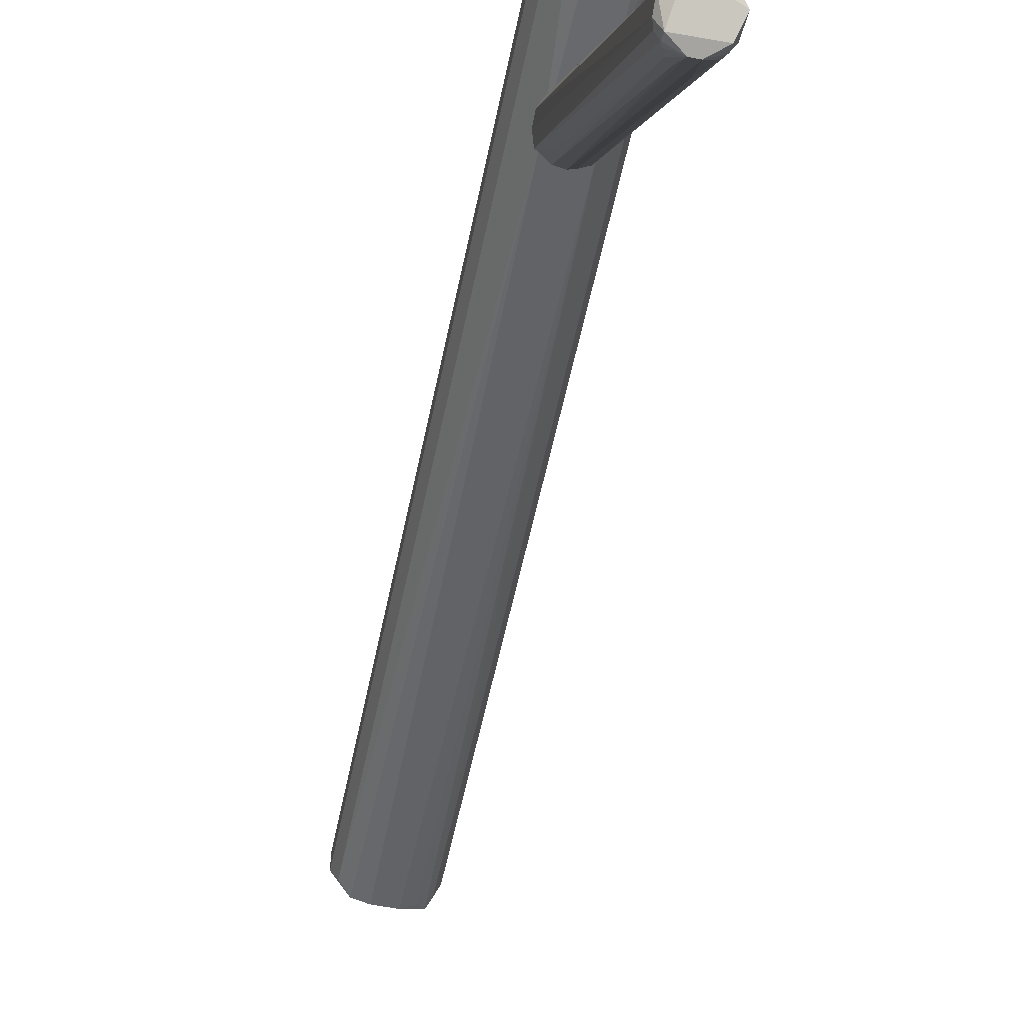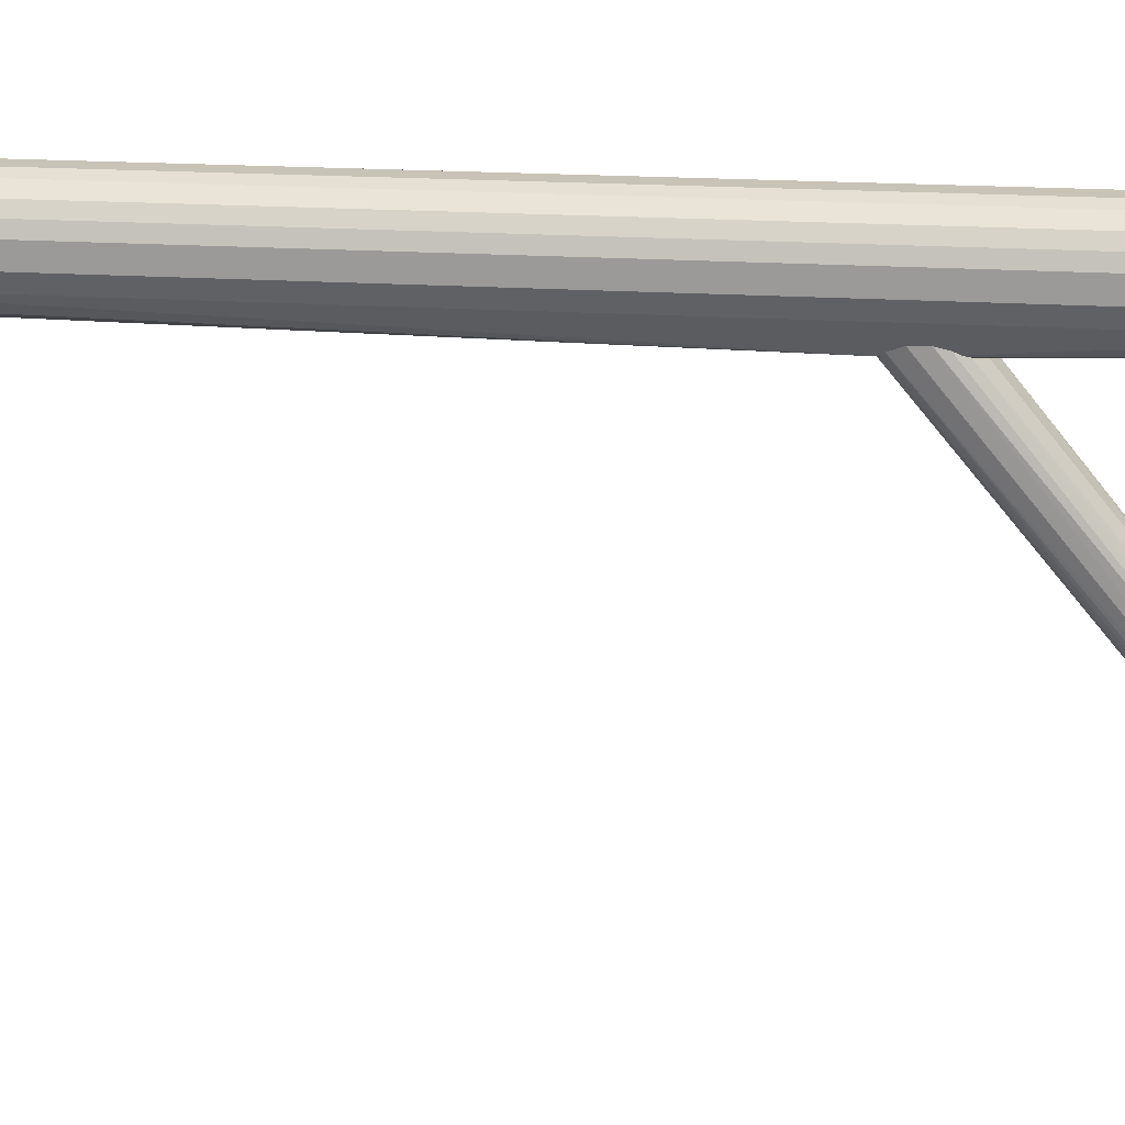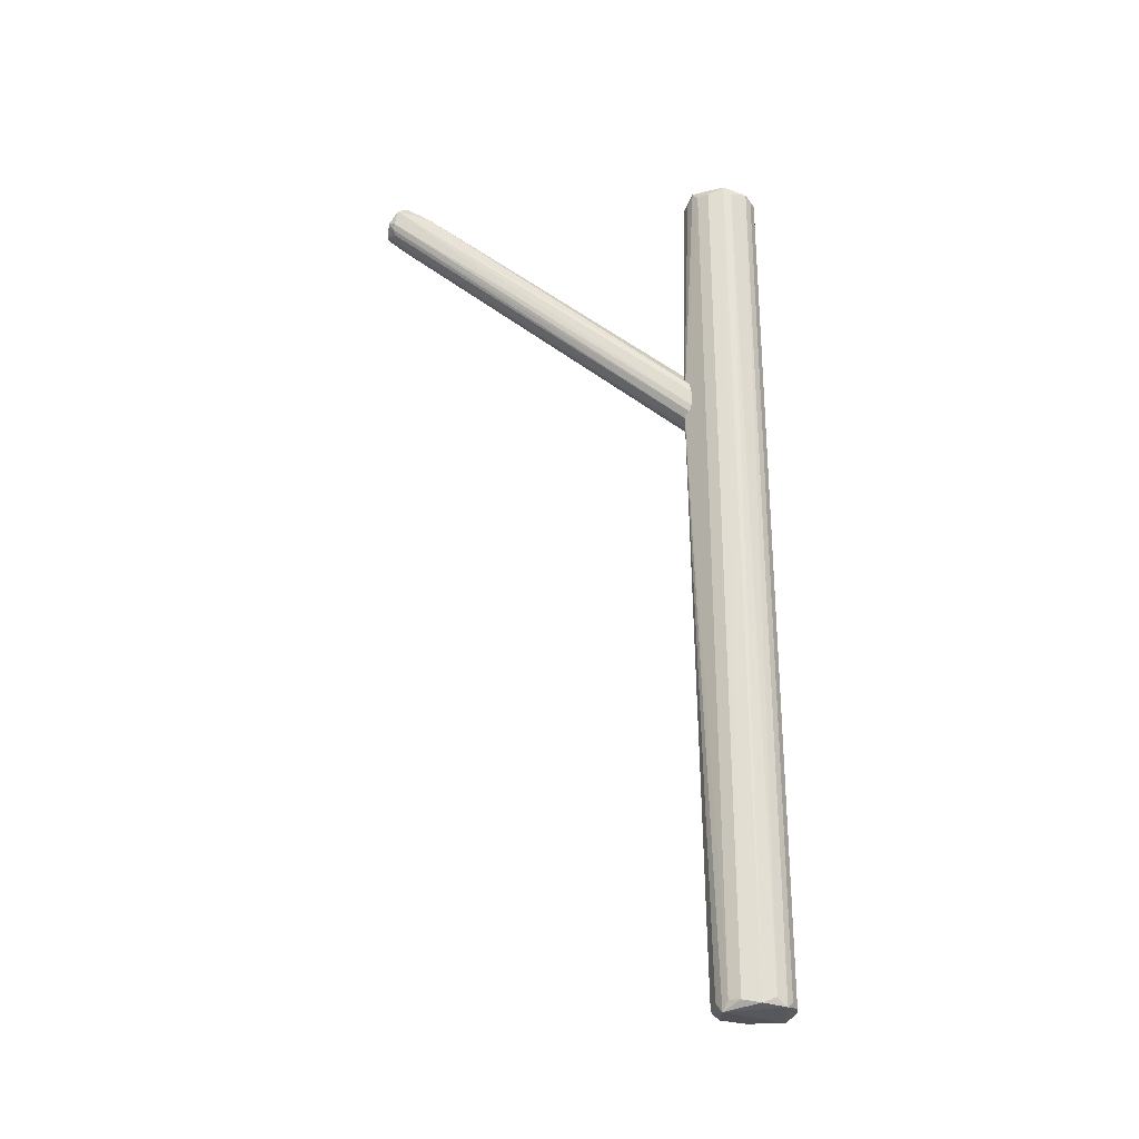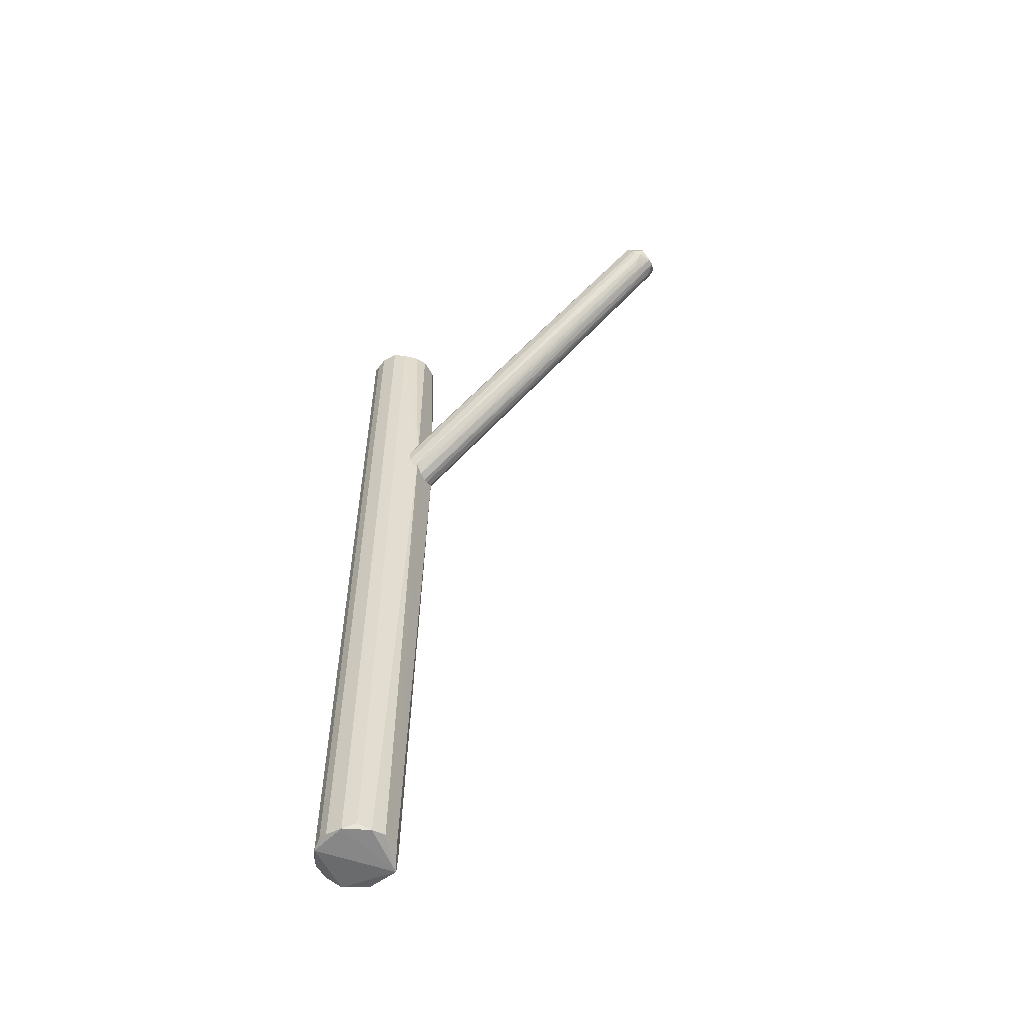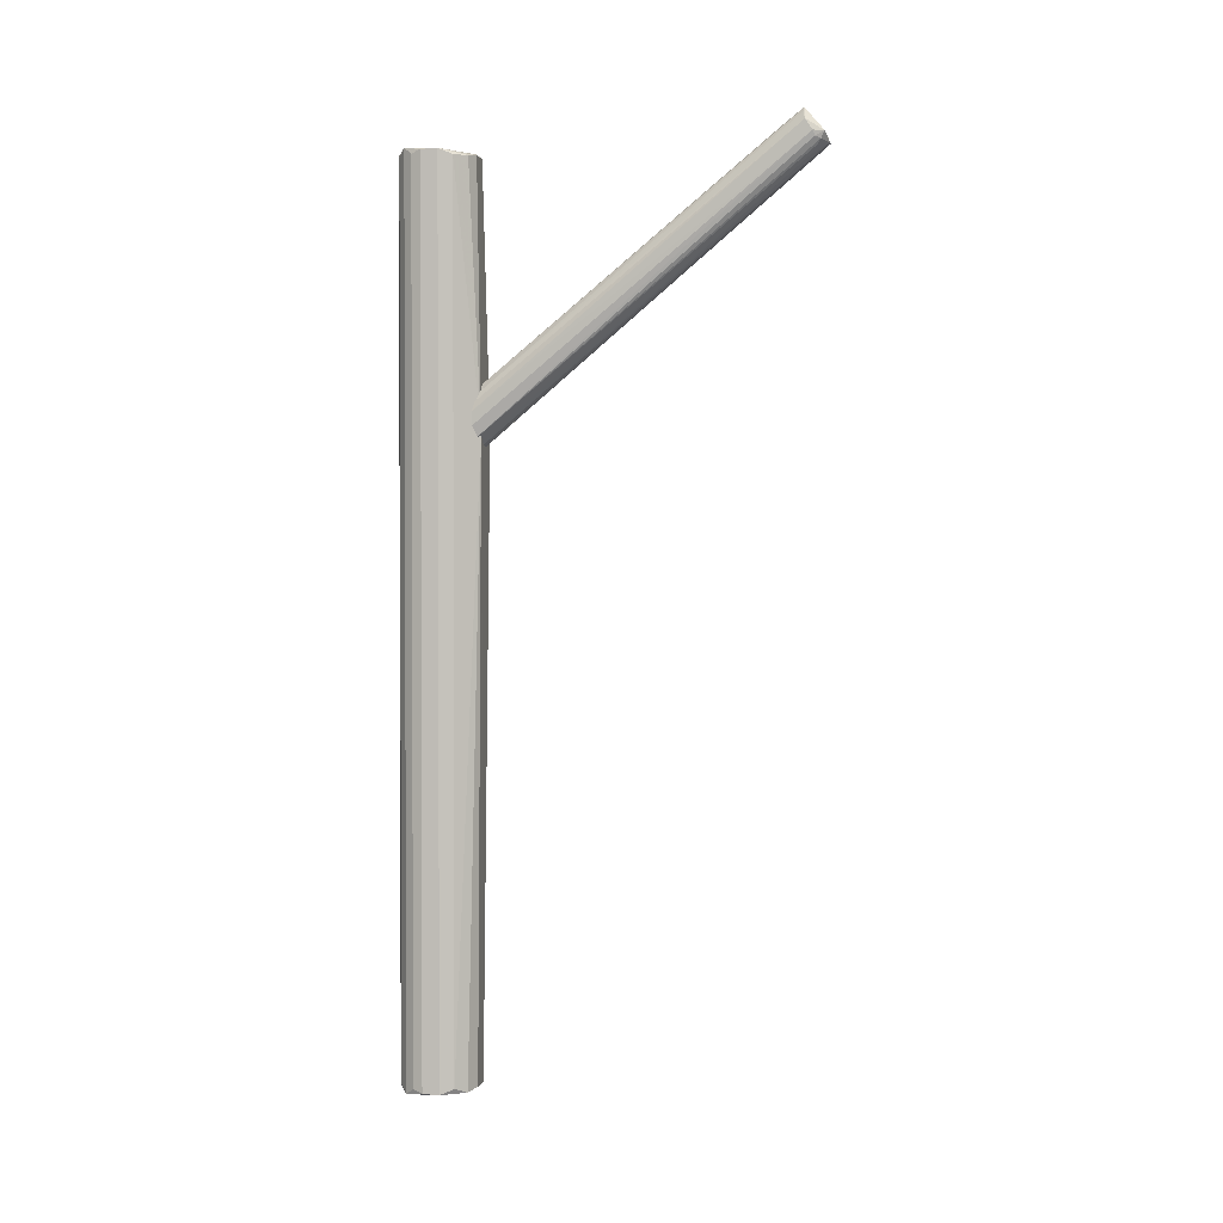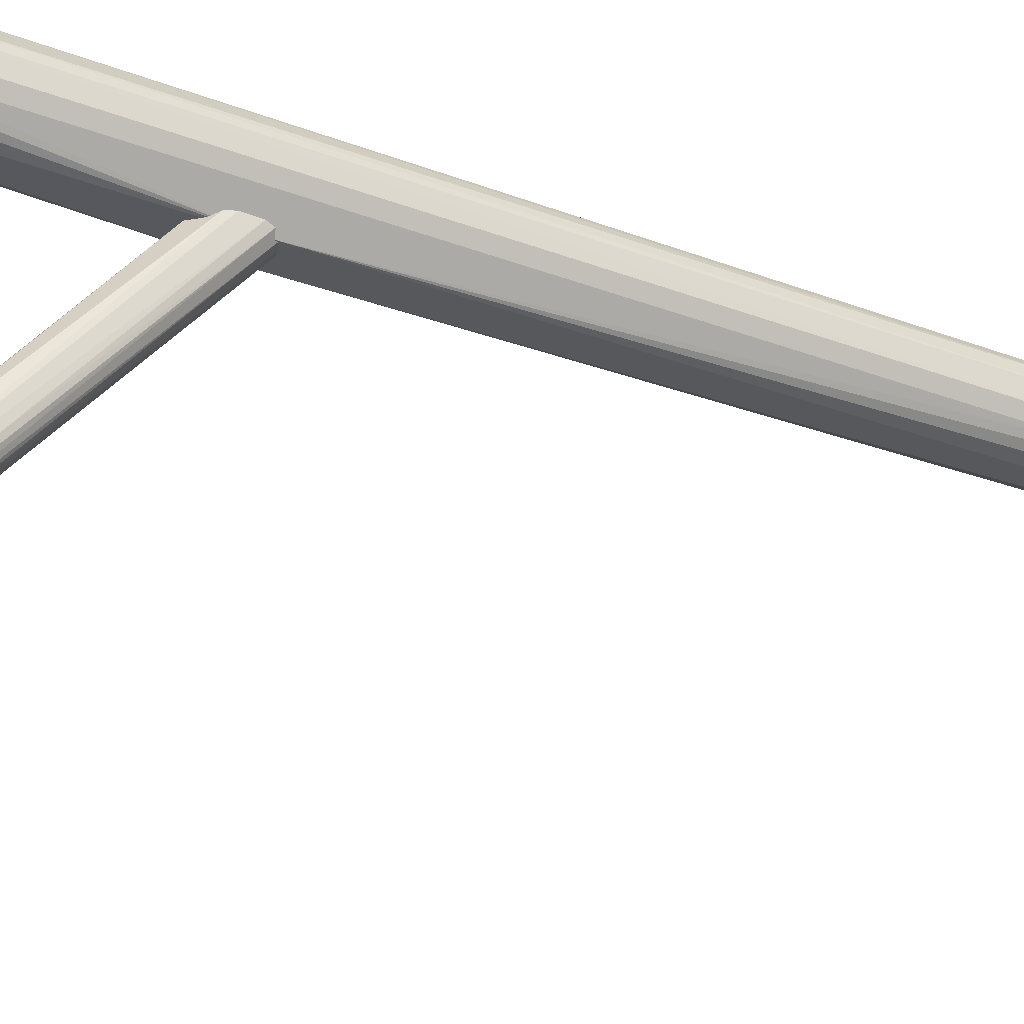
<metadata>
{"format":"obj","ext":"obj","renderer":"f3d","projection":"perspective","resolution":1024,"background":"white","views":[{"elev":-51.5,"azim":-11.0,"up":"+Y"},{"elev":19.5,"azim":-83.3,"up":"+Y"},{"elev":-27.4,"azim":96.6,"up":"+Z"},{"elev":-55.6,"azim":-61.5,"up":"+Z"},{"elev":1.3,"azim":-78.7,"up":"+Z"},{"elev":-28.1,"azim":59.8,"up":"+Y"}]}
</metadata>
<code>
o hull_0
v 0.01286 -0.01209 0.006016
v 0.01286 -0.01209 0.4074
v 0.004434 -0.01708 0.4038
v 0.004434 -0.01708 0.009693
v 0.01723 0.0038 0.008196
v 0.008141 0.01565 0.4034
v 0.008141 0.01565 0.01008
v -0.007449 -0.0197 0.2887
v -0.004497 -0.01707 0.4035
v -0.004497 -0.01707 0.009908
v -0.01723 0.003785 0.008937
v -0.01723 0.003785 0.4045
v 0.01481 -0.0096 0.01041
v 0.01709 -0.004419 0.4036
v 0.01709 -0.004419 0.009811
v -0.009663 -0.01477 0.4026
v 0.01738 0.003076 0.4069
v -0.01725 -0.003695 0.4047
v -0.01725 -0.003695 0.008705
v 0.01477 0.009663 0.01098
v -0.01483 -0.009573 0.01106
v -0.01483 -0.009573 0.4024
v 0.01481 -0.009603 0.403
v -0.003769 0.01724 0.4044
v -0.003769 0.01724 0.009053
v 0.007362 -0.01965 0.2885
v -0.01284 0.01211 0.4061
v -0.01284 0.01211 0.007383
v -0.01562 0.008208 0.4031
v -0.01562 0.008208 0.01039
v -0.008195 0.01563 0.403
v -0.008195 0.01563 0.01042
v 0.009615 -0.0148 0.403
v 0.009615 -0.0148 0.0104
v 0.01126 0.0136 0.007632
v 0.01126 0.0136 0.4058
v 0.003704 0.01725 0.008889
v 0.003704 0.01725 0.4046
v 0.01631 0.006731 0.4033
v -0.01051 -0.01418 0.00872
f 3 26 33
f 17 27 2
f 27 18 2
f 38 27 36
f 27 17 36
f 21 40 8
f 8 40 10
f 38 37 24
f 27 38 24
f 8 26 3
f 10 40 1
f 26 34 1
f 11 18 12
f 18 27 12
f 15 17 14
f 17 2 14
f 27 32 28
f 16 18 22
f 18 21 22
f 8 16 22
f 21 8 22
f 17 15 5
f 15 1 5
f 37 38 7
f 18 11 19
f 21 18 19
f 40 21 19
f 1 40 19
f 11 28 19
f 28 1 19
f 8 10 4
f 26 8 4
f 34 26 4
f 1 34 4
f 10 1 4
f 36 17 39
f 20 36 39
f 17 5 39
f 5 20 39
f 24 37 25
f 32 24 25
f 37 28 25
f 28 32 25
f 11 12 30
f 28 11 30
f 27 28 30
f 1 15 13
f 26 1 13
f 15 14 13
f 36 20 35
f 28 37 35
f 1 28 35
f 20 5 35
f 5 1 35
f 37 7 35
f 7 36 35
f 32 27 31
f 27 24 31
f 24 32 31
f 2 18 9
f 18 16 9
f 16 8 9
f 3 2 9
f 8 3 9
f 12 27 29
f 30 12 29
f 27 30 29
f 2 26 23
f 14 2 23
f 26 13 23
f 13 14 23
f 38 36 6
f 7 38 6
f 36 7 6
f 26 2 33
f 2 3 33
o hull_1
v -0.009175 -0.01507 0.2981
v -0.009431 -0.1557 0.4123
v -0.009431 -0.1589 0.4076
v 0.003881 -0.1448 0.3872
v 0.000786 -0.01763 0.2798
v 0.009362 -0.09859 0.3567
v 0.009362 -0.1589 0.4131
v 0.001531 -0.1652 0.4036
v 0.007012 -0.1612 0.4037
v 0.007012 -0.1636 0.4076
v -0.005514 -0.03676 0.298
v 0.00212 -0.1476 0.4129
v 0.008579 -0.1605 0.406
v -0.007339 -0.01605 0.3017
v 0.00616 -0.155 0.4162
v -0.009968 -0.01456 0.2883
v -0.008647 -0.1597 0.4052
v 0.005446 -0.1605 0.4013
v -0.00473 -0.155 0.4178
v -0.00473 -0.1573 0.3982
v -0.00708 -0.1636 0.4076
v -0.00708 -0.162 0.4044
v -0.001599 -0.1652 0.4036
v -0.002185 -0.1475 0.4128
v 0.003191 -0.01736 0.2802
v -0.006199 -0.1547 0.4159
v 0.00623 -0.144 0.4091
v 0.00921 -0.01505 0.284
v -0.004166 -0.01715 0.3058
v 0.009891 -0.01461 0.2876
v 0.006727 -0.01631 0.2811
v 0.003376 -0.01732 0.3069
v 0.009433 -0.01492 0.2988
v 0.003005 -0.1524 0.4165
v -0.006298 -0.1604 0.4021
v -0.002381 -0.1558 0.3958
v -0.008484 -0.01548 0.2828
v 0.01001 -0.01453 0.2952
v -0.01008 -0.01448 0.2943
v -0.003259 -0.01735 0.2802
f 63 60 76
f 64 52 72
f 79 43 42
f 64 72 69
f 72 52 67
f 73 72 67
f 47 73 67
f 77 68 71
f 64 69 59
f 59 69 54
f 72 73 54
f 69 72 54
f 43 79 56
f 77 43 56
f 68 77 56
f 70 68 56
f 79 70 56
f 77 71 80
f 71 45 80
f 45 48 63
f 62 63 61
f 42 43 61
f 59 42 61
f 63 48 61
f 79 73 78
f 73 47 78
f 70 79 78
f 47 70 78
f 47 67 55
f 59 47 55
f 73 79 41
f 79 42 41
f 54 73 41
f 42 54 41
f 68 53 49
f 71 68 49
f 48 58 49
f 58 71 49
f 58 48 44
f 71 58 44
f 48 45 44
f 43 77 57
f 77 62 57
f 62 61 57
f 61 43 57
f 53 47 50
f 47 59 50
f 61 48 50
f 59 61 50
f 49 53 50
f 48 49 50
f 45 71 65
f 71 44 65
f 44 45 65
f 53 68 46
f 47 53 46
f 68 70 46
f 70 47 46
f 80 60 51
f 77 80 51
f 42 59 66
f 59 54 66
f 54 42 66
f 52 64 74
f 67 52 74
f 64 59 74
f 55 67 74
f 59 55 74
f 62 77 75
f 60 63 75
f 63 62 75
f 77 51 75
f 51 60 75
f 60 80 76
f 80 45 76
f 45 63 76

</code>
